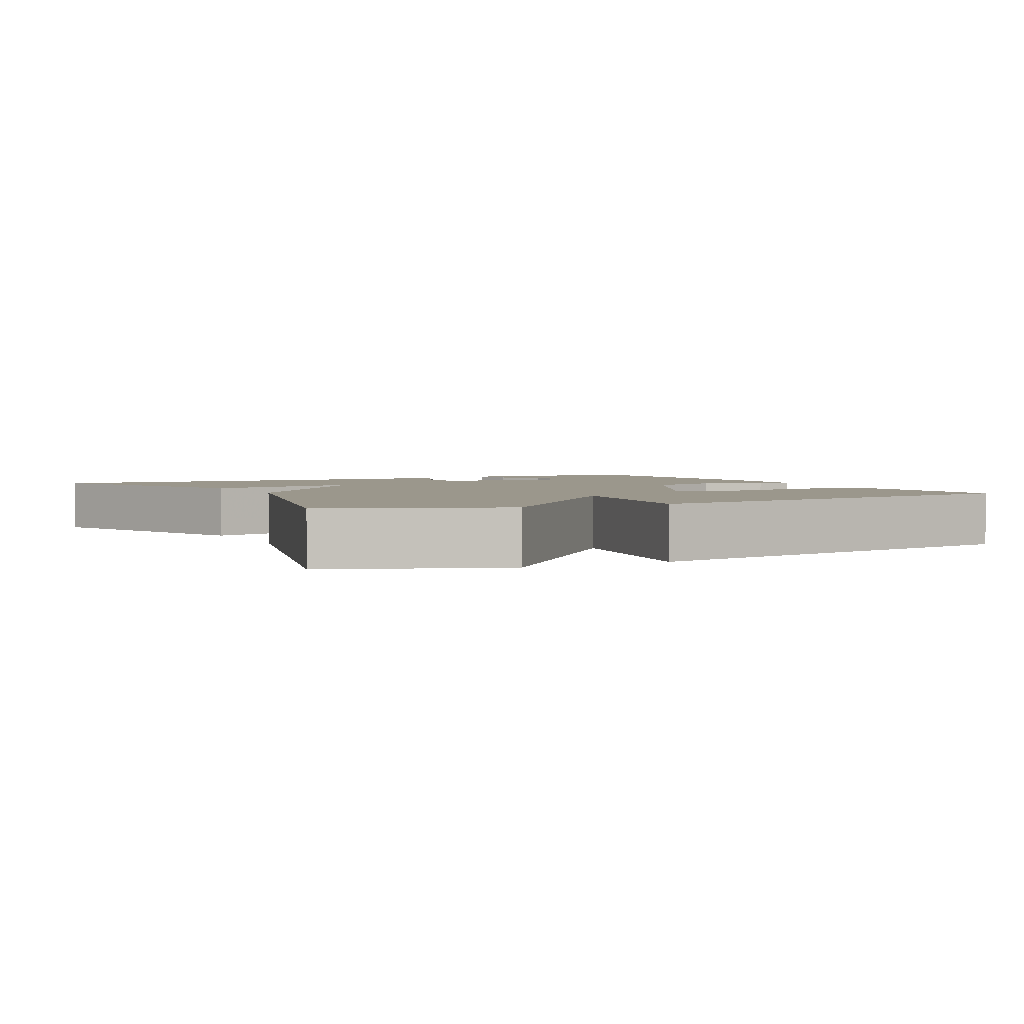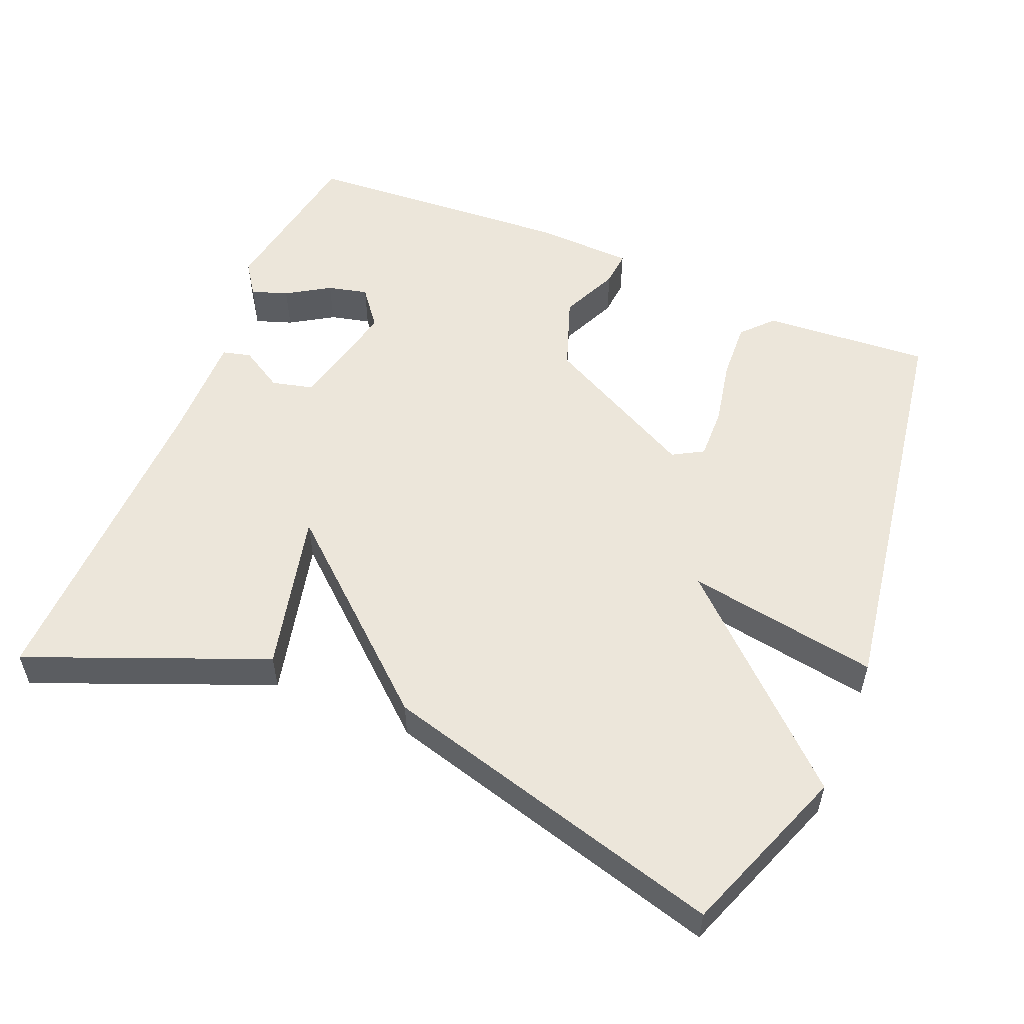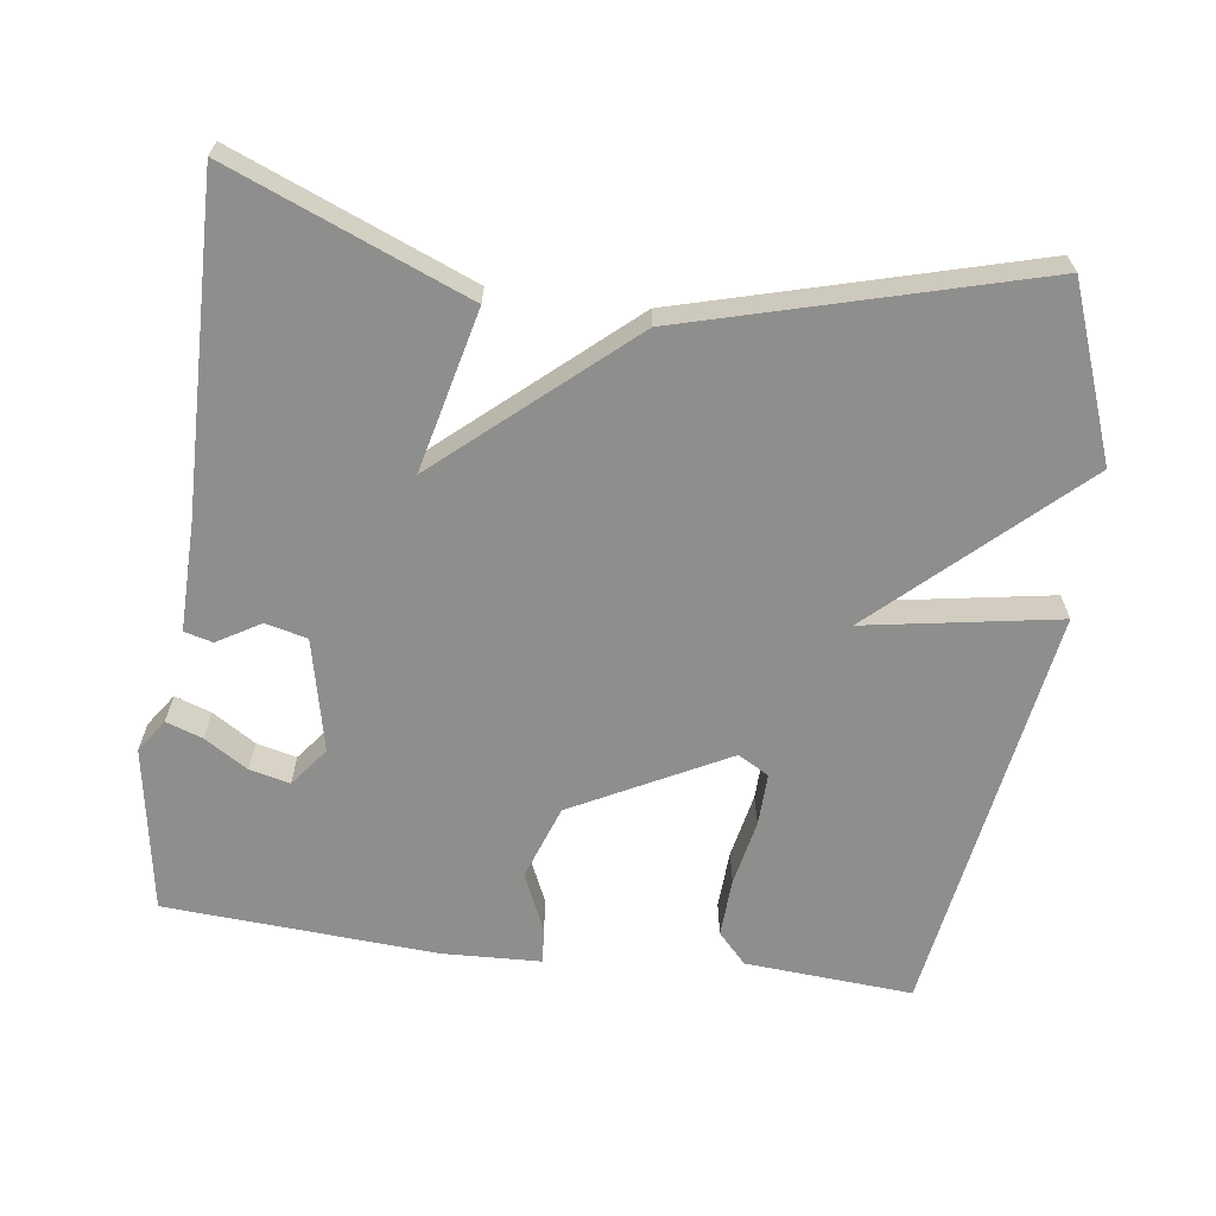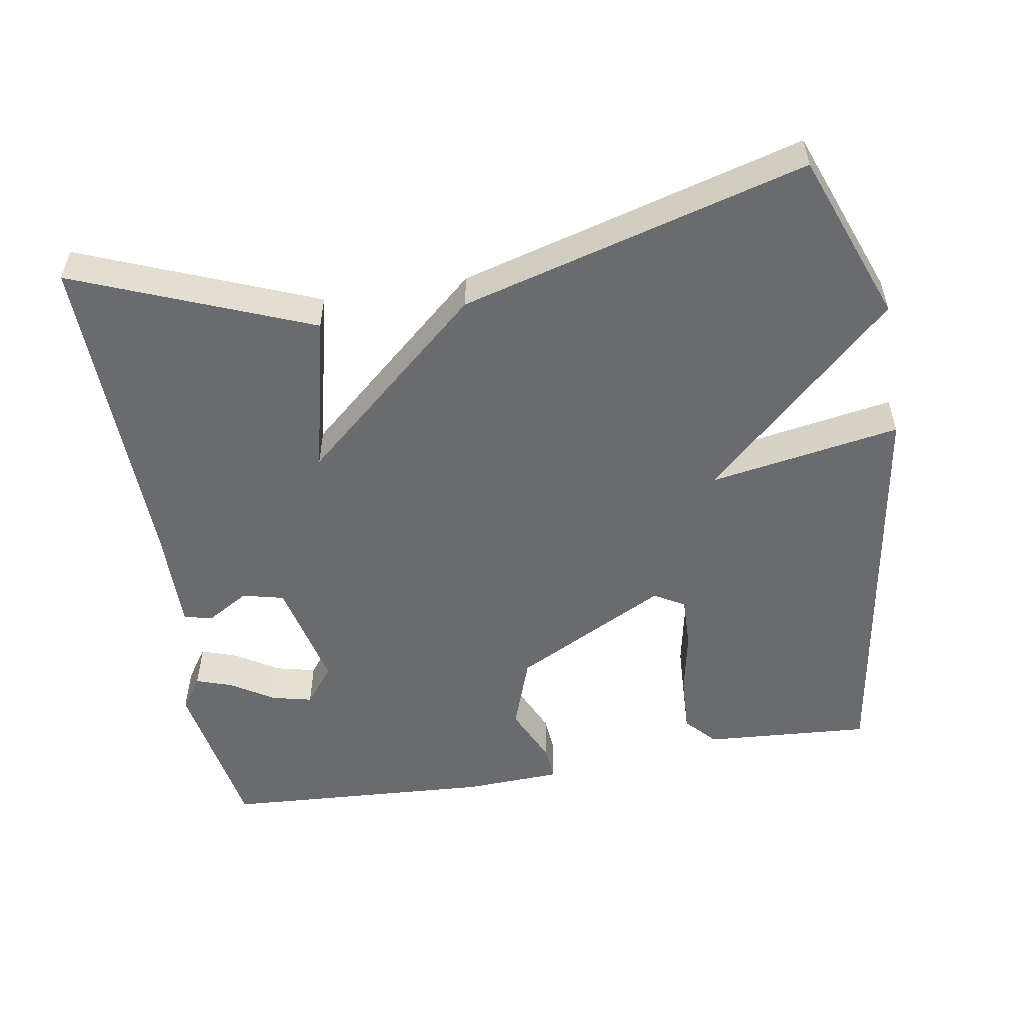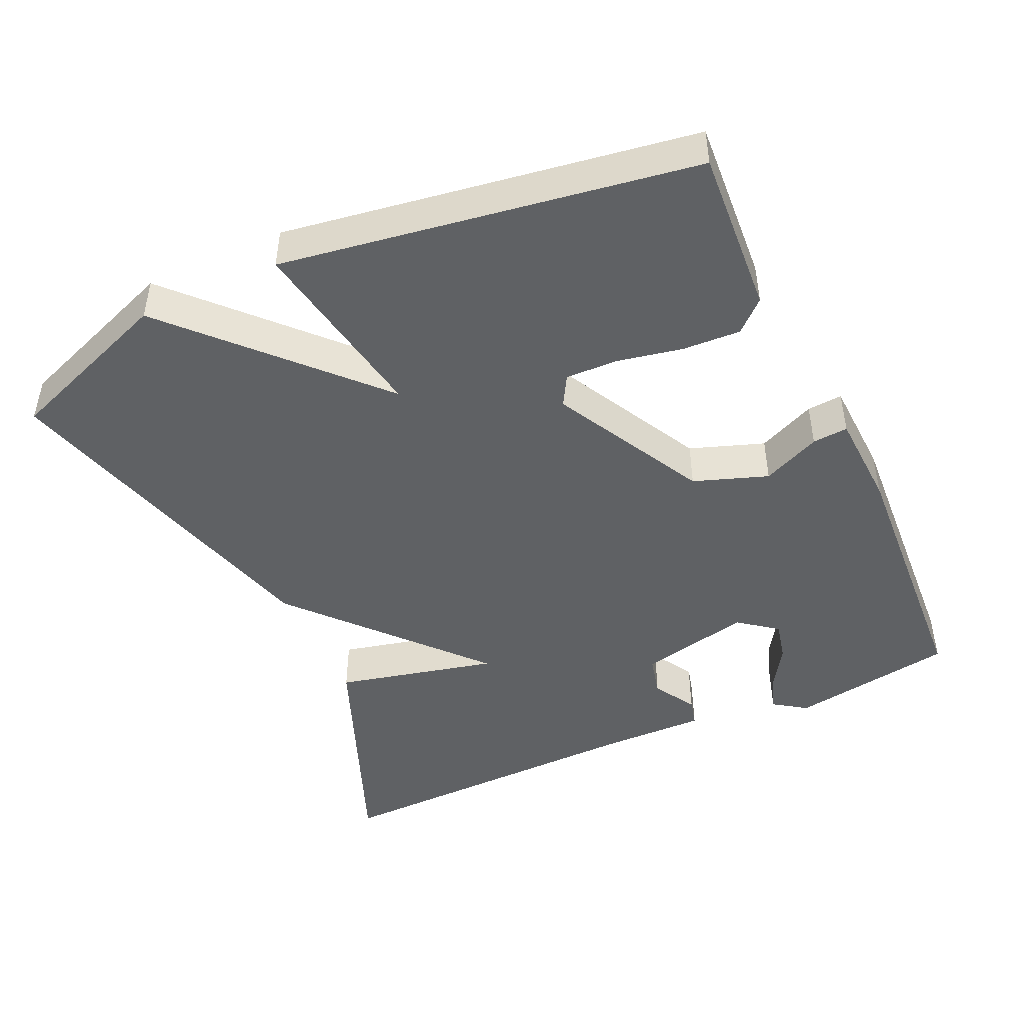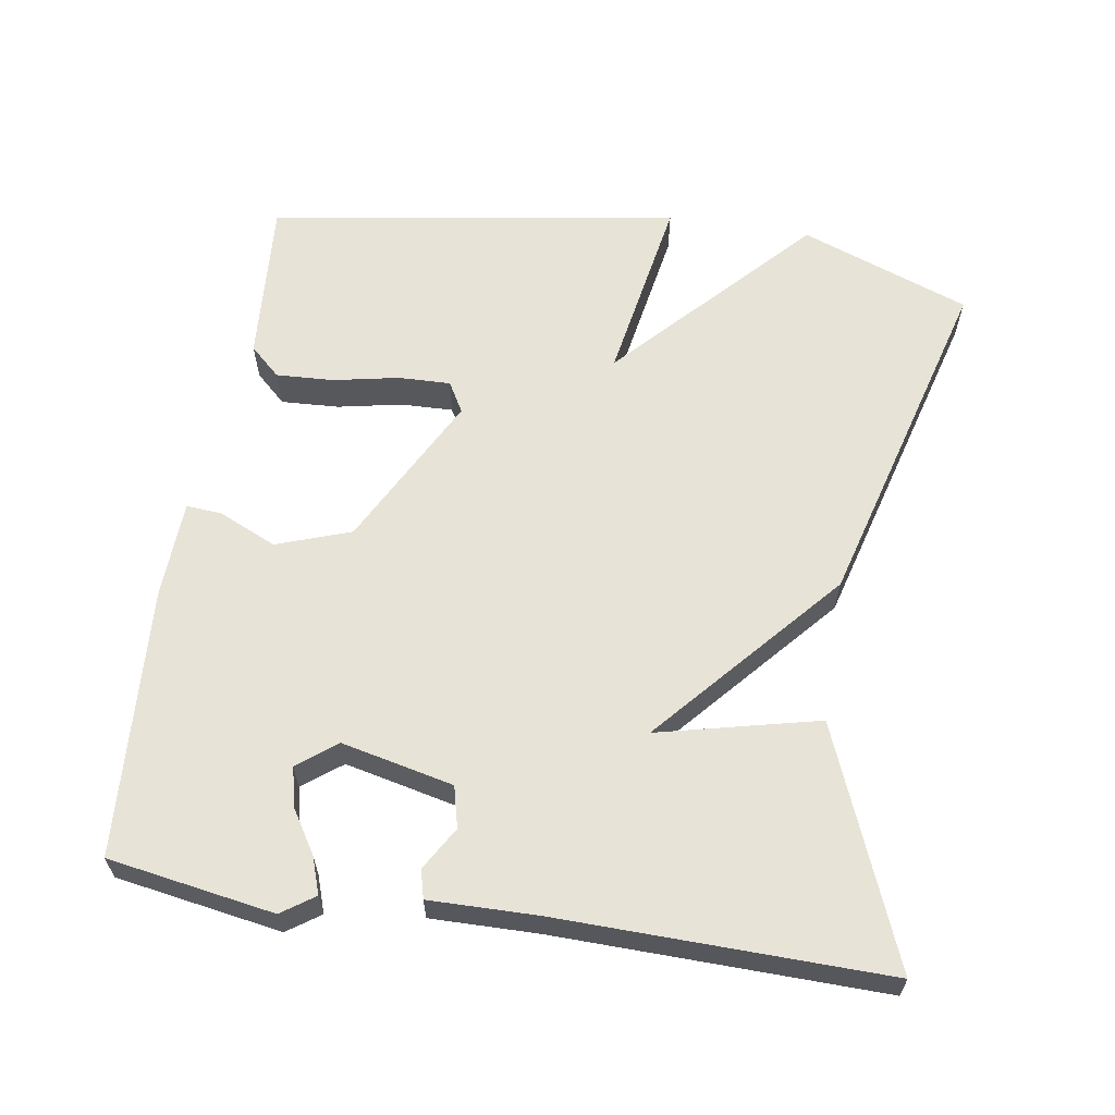
<metadata>
{"format":"obj","ext":"obj","renderer":"f3d","projection":"perspective","resolution":1024,"background":"white","views":[{"elev":2.7,"azim":-117.4,"up":"+Y"},{"elev":54.4,"azim":-157.5,"up":"+Y"},{"elev":-64.9,"azim":172.2,"up":"+Y"},{"elev":-53.3,"azim":-170.4,"up":"+Y"},{"elev":-46.1,"azim":-65.3,"up":"+Y"},{"elev":61.8,"azim":98.9,"up":"+Y"}]}
</metadata>
<code>
v 0.5 0.07 0.5
v 0.538 0.07 0.272
v 0.507 0.07 0.227
v 0.457 0.07 0.244
v 0.398 0.07 0.281
v 0.343 0.07 0.294
v 0.302 0.07 0.241
v 0.337 0.07 0.087
v 0.394 0.07 0.073
v 0.453 0.07 0.108
v 0.492 0.07 0.098
v 0.49 0.07 -0.049
v 0.5 0.07 -0.5
v 0.175 0.07 -0.369
v 0.227 0.07 -0.148
v -0.025 0.07 -0.369
v -0.5 0.07 -0.5
v -0.588 0.07 -0.267
v -0.325 0.07 -0.022
v -0.588 0.07 -0.067
v -0.5 0.07 0.5
v -0.271 0.07 0.484
v -0.232 0.07 0.442
v -0.236 0.07 0.362
v -0.254 0.07 0.272
v -0.256 0.07 0.2
v -0.214 0.07 0.176
v -0.003 0.07 0.286
v 0.033 0.07 0.388
v -0.003 0.07 0.468
v -0.007 0.07 0.517
v 0.127 0.07 0.523
v 0.5 0 0.5
v 0.538 0 0.272
v 0.507 0 0.227
v 0.457 0 0.244
v 0.398 0 0.281
v 0.343 0 0.294
v 0.302 0 0.241
v 0.337 0 0.087
v 0.394 0 0.073
v 0.453 0 0.108
v 0.492 0 0.098
v 0.49 0 -0.049
v 0.5 0 -0.5
v 0.175 0 -0.369
v 0.227 0 -0.148
v -0.025 0 -0.369
v -0.5 0 -0.5
v -0.588 0 -0.267
v -0.325 0 -0.022
v -0.588 0 -0.067
v -0.5 0 0.5
v -0.271 0 0.484
v -0.232 0 0.442
v -0.236 0 0.362
v -0.254 0 0.272
v -0.256 0 0.2
v -0.214 0 0.176
v -0.003 0 0.286
v 0.033 0 0.388
v -0.003 0 0.468
v -0.007 0 0.517
v 0.127 0 0.523
f 32 1 2
f 31 32 2
f 30 31 2
f 29 30 2
f 23 24 25
f 22 23 25
f 21 22 25
f 20 21 25
f 19 20 25
f 19 25 26
f 17 18 19
f 16 17 19
f 15 16 19
f 15 19 26 27
f 12 13 14 15
f 11 12 15
f 10 11 15
f 9 10 15
f 8 9 15 27
f 2 3 4 5
f 2 5 6
f 29 2 6
f 28 29 6 7
f 7 8 27 28
f 34 33 64
f 34 64 63
f 34 63 62
f 34 62 61
f 57 56 55
f 57 55 54
f 57 54 53
f 57 53 52
f 57 52 51
f 58 57 51
f 51 50 49
f 51 49 48
f 51 48 47
f 59 58 51 47
f 47 46 45 44
f 47 44 43
f 47 43 42
f 47 42 41
f 59 47 41 40
f 37 36 35 34
f 38 37 34
f 38 34 61
f 39 38 61 60
f 60 59 40 39
f 1 33 34 2
f 2 34 35 3
f 3 35 36 4
f 4 36 37 5
f 5 37 38 6
f 6 38 39 7
f 7 39 40 8
f 8 40 41 9
f 9 41 42 10
f 10 42 43 11
f 11 43 44 12
f 12 44 45 13
f 13 45 46 14
f 14 46 47 15
f 15 47 48 16
f 16 48 49 17
f 17 49 50 18
f 18 50 51 19
f 19 51 52 20
f 20 52 53 21
f 21 53 54 22
f 22 54 55 23
f 23 55 56 24
f 24 56 57 25
f 25 57 58 26
f 26 58 59 27
f 27 59 60 28
f 28 60 61 29
f 29 61 62 30
f 30 62 63 31
f 31 63 64 32
f 32 64 33 1

</code>
